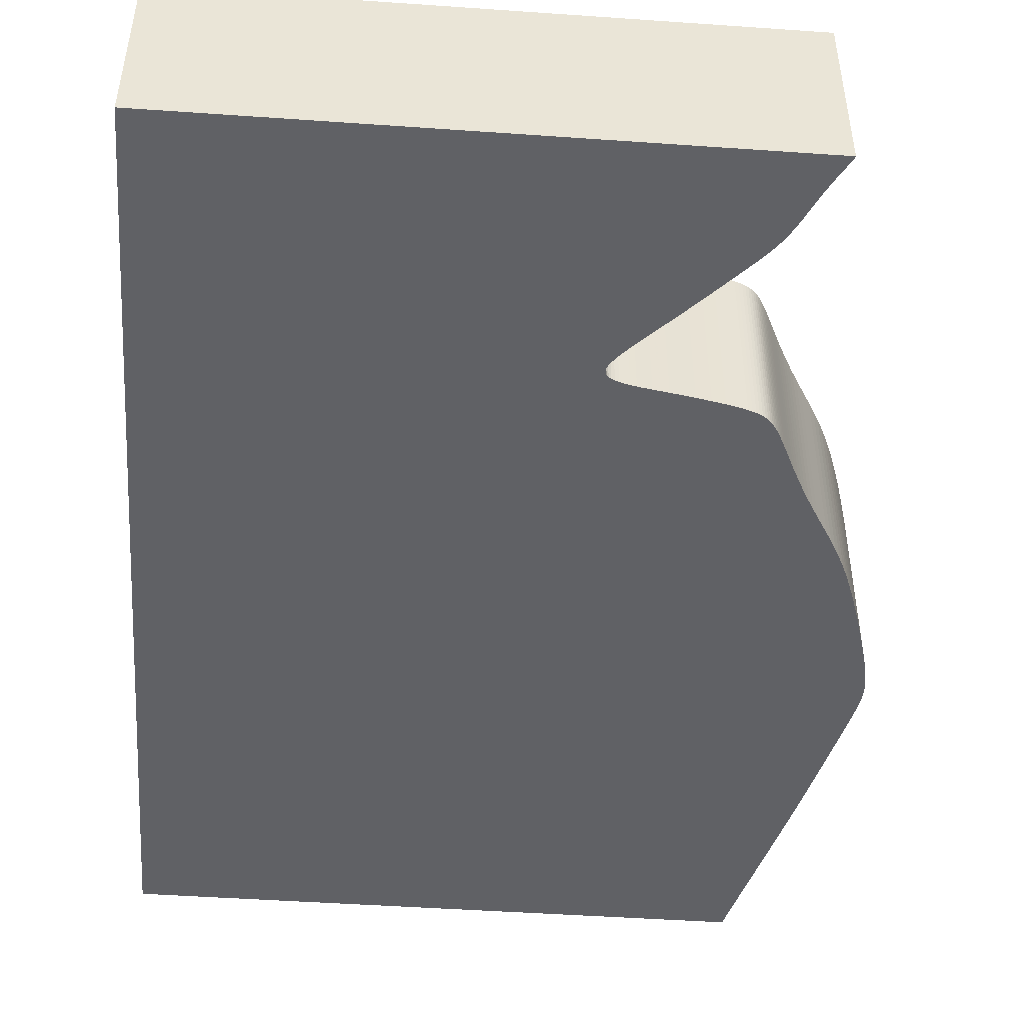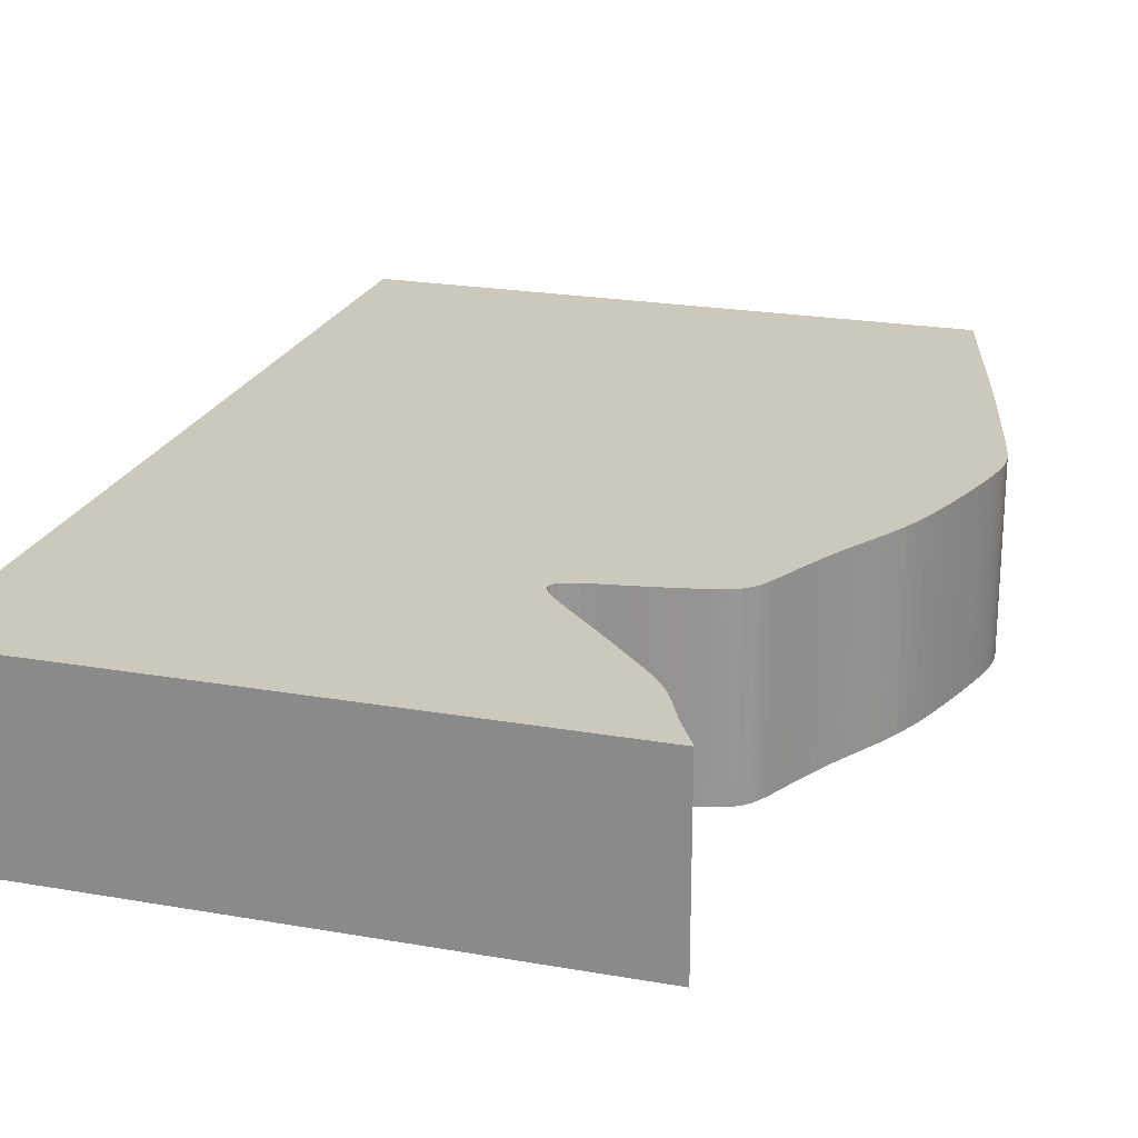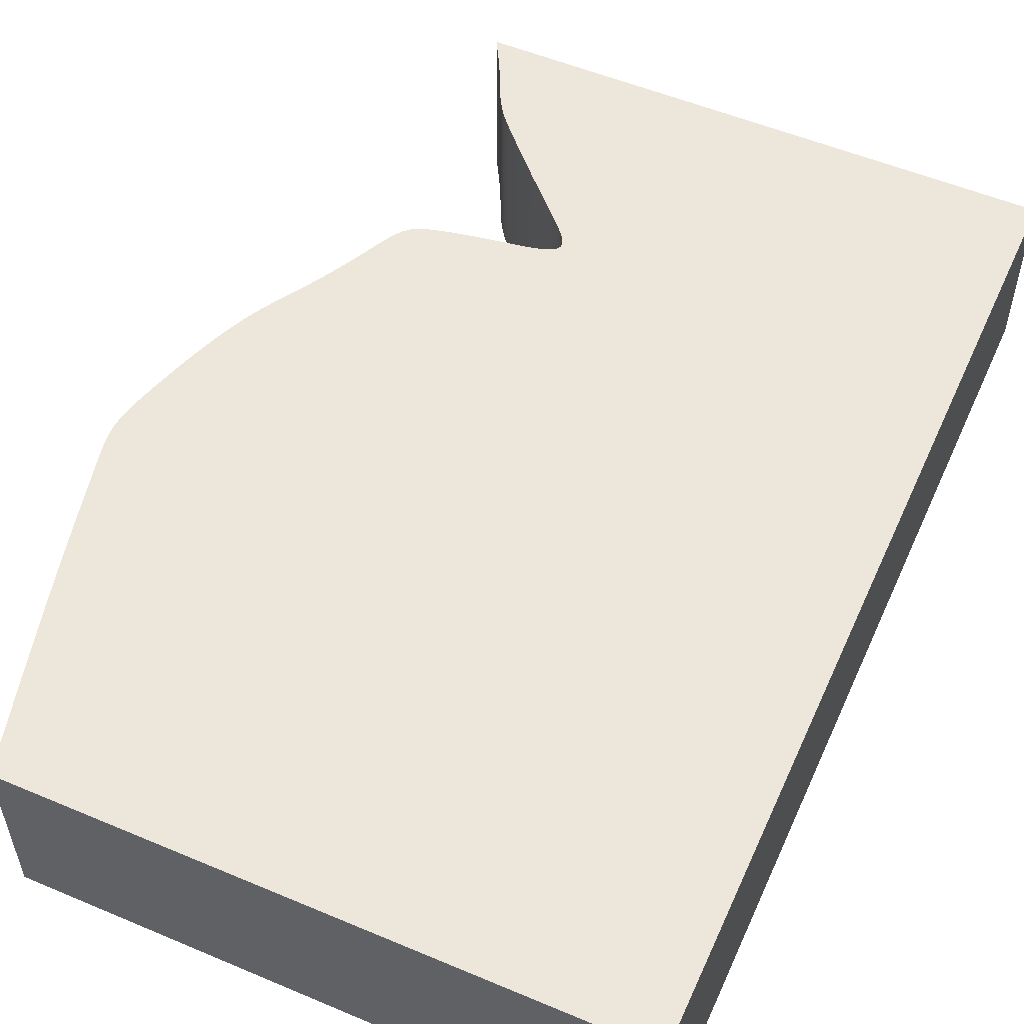
<metadata>
{"format":"obj","ext":"obj","renderer":"f3d","projection":"perspective","resolution":1024,"background":"white","views":[{"elev":-47.4,"azim":175.5,"up":"+Z"},{"elev":22.2,"azim":-163.0,"up":"+Z"},{"elev":54.1,"azim":24.1,"up":"+Z"}]}
</metadata>
<code>
v 0.04368 -9.866e-05 0
v 0.04376 -0.0004011 0
v 0.04392 -0.0007166 0
v 0.04414 -0.001092 0
v 0.04439 -0.001538 0
v 0.04468 -0.002055 0
v 0.04501 -0.002641 0
v 0.04538 -0.003295 0
v 0.04577 -0.004013 0
v 0.04618 -0.004779 0
v 0.04659 -0.005572 0
v 0.047 -0.006373 0
v 0.04739 -0.007169 0
v 0.04776 -0.007951 0
v 0.04811 -0.008707 0
v 0.04845 -0.009434 0
v 0.04877 -0.01013 0
v 0.04908 -0.01079 0
v 0.04939 -0.01142 0
v 0.0497 -0.01202 0
v 0.05001 -0.01258 0
v 0.05031 -0.01312 0
v 0.05062 -0.01364 0
v 0.05094 -0.01413 0
v 0.05126 -0.01462 0
v 0.0516 -0.01509 0
v 0.05195 -0.01556 0
v 0.05232 -0.01603 0
v 0.05272 -0.01653 0
v 0.05318 -0.01706 0
v 0.05372 -0.01767 0
v 0.05436 -0.01838 0
v 0.05513 -0.0192 0
v 0.05603 -0.02018 0
v 0.05711 -0.02134 0
v 0.05833 -0.02264 0
v 0.05967 -0.02406 0
v 0.06111 -0.02557 0
v 0.06259 -0.02712 0
v 0.06409 -0.02867 0
v 0.06556 -0.03016 0
v 0.06696 -0.03158 0
v 0.06824 -0.03288 0
v 0.06937 -0.03406 0
v 0.07031 -0.03509 0
v 0.07106 -0.03597 0
v 0.07163 -0.03672 0
v 0.07202 -0.03736 0
v 0.07224 -0.0379 0
v 0.07233 -0.03837 0
v 0.07228 -0.03878 0
v 0.07211 -0.03914 0
v 0.07179 -0.03947 0
v 0.07136 -0.03977 0
v 0.07083 -0.04003 0
v 0.07019 -0.04027 0
v 0.06945 -0.04049 0
v 0.0686 -0.0407 0
v 0.06764 -0.04089 0
v 0.06658 -0.04108 0
v 0.06542 -0.04127 0
v 0.06419 -0.04146 0
v 0.06293 -0.04166 0
v 0.06165 -0.04187 0
v 0.06039 -0.04208 0
v 0.05915 -0.04229 0
v 0.05795 -0.04251 0
v 0.0568 -0.04273 0
v 0.05572 -0.04294 0
v 0.05471 -0.04315 0
v 0.05378 -0.04336 0
v 0.05293 -0.04356 0
v 0.05215 -0.04376 0
v 0.05144 -0.04396 0
v 0.05079 -0.04417 0
v 0.05021 -0.04439 0
v 0.04968 -0.04463 0
v 0.04919 -0.04489 0
v 0.04875 -0.04519 0
v 0.04833 -0.04551 0
v 0.04795 -0.04589 0
v 0.04758 -0.04631 0
v 0.04722 -0.0468 0
v 0.04686 -0.04735 0
v 0.0465 -0.04797 0
v 0.04613 -0.04865 0
v 0.04575 -0.04941 0
v 0.04534 -0.05024 0
v 0.04491 -0.05114 0
v 0.04445 -0.05211 0
v 0.04395 -0.05316 0
v 0.04341 -0.05428 0
v 0.04283 -0.05546 0
v 0.04221 -0.05669 0
v 0.04153 -0.05799 0
v 0.04081 -0.05933 0
v 0.04003 -0.06073 0
v 0.03919 -0.06218 0
v 0.0383 -0.06366 0
v 0.03738 -0.06519 0
v 0.03643 -0.06676 0
v 0.03549 -0.06837 0
v 0.03456 -0.07002 0
v 0.03366 -0.07173 0
v 0.03282 -0.07348 0
v 0.03203 -0.07527 0
v 0.0313 -0.07707 0
v 0.03063 -0.07886 0
v 0.03001 -0.0806 0
v 0.02943 -0.08228 0
v 0.0289 -0.08389 0
v 0.02841 -0.08543 0
v 0.02796 -0.0869 0
v 0.02754 -0.08828 0
v 0.02715 -0.08958 0
v 0.02679 -0.09081 0
v 0.02647 -0.09195 0
v 0.02618 -0.09303 0
v 0.02593 -0.09402 0
v 0.02571 -0.09495 0
v 0.02553 -0.09581 0
v 0.02537 -0.09662 0
v 0.02524 -0.09737 0
v 0.02514 -0.09808 0
v 0.02507 -0.09875 0
v 0.02502 -0.09938 0
v 0.025 -0.1 0
v 0.02501 -0.1006 0
v 0.02505 -0.1013 0
v 0.02512 -0.1019 0
v 0.02523 -0.1027 0
v 0.02537 -0.1035 0
v 0.02556 -0.1045 0
v 0.02579 -0.1055 0
v 0.02607 -0.1068 0
v 0.0264 -0.1082 0
v 0.02678 -0.1099 0
v 0.02723 -0.1118 0
v 0.02774 -0.114 0
v 0.02831 -0.1164 0
v 0.02895 -0.1191 0
v 0.02966 -0.1221 0
v 0.03044 -0.1253 0
v 0.03126 -0.1286 0
v 0.03212 -0.132 0
v 0.03302 -0.1355 0
v 0.03392 -0.1389 0
v 0.03481 -0.1423 0
v 0.03566 -0.1456 0
v 0.03647 -0.1486 0
v 0.03721 -0.1514 0
v 0.03787 -0.1539 0
v 0.03845 -0.1561 0
v 0.03894 -0.158 0
v 0.03936 -0.1596 0
v 0.1394 -0.1596 0
v 0.1394 -9.866e-05 0
v 0.04368 -9.866e-05 0.03
v 0.04376 -0.0004011 0.03
v 0.04392 -0.0007166 0.03
v 0.04414 -0.001092 0.03
v 0.04439 -0.001538 0.03
v 0.04468 -0.002055 0.03
v 0.04501 -0.002641 0.03
v 0.04538 -0.003295 0.03
v 0.04577 -0.004013 0.03
v 0.04618 -0.004779 0.03
v 0.04659 -0.005572 0.03
v 0.047 -0.006373 0.03
v 0.04739 -0.007169 0.03
v 0.04776 -0.007951 0.03
v 0.04811 -0.008707 0.03
v 0.04845 -0.009434 0.03
v 0.04877 -0.01013 0.03
v 0.04908 -0.01079 0.03
v 0.04939 -0.01142 0.03
v 0.0497 -0.01202 0.03
v 0.05001 -0.01258 0.03
v 0.05031 -0.01312 0.03
v 0.05062 -0.01364 0.03
v 0.05094 -0.01413 0.03
v 0.05126 -0.01462 0.03
v 0.0516 -0.01509 0.03
v 0.05195 -0.01556 0.03
v 0.05232 -0.01603 0.03
v 0.05272 -0.01653 0.03
v 0.05318 -0.01706 0.03
v 0.05372 -0.01767 0.03
v 0.05436 -0.01838 0.03
v 0.05513 -0.0192 0.03
v 0.05603 -0.02018 0.03
v 0.05711 -0.02134 0.03
v 0.05833 -0.02264 0.03
v 0.05967 -0.02406 0.03
v 0.06111 -0.02557 0.03
v 0.06259 -0.02712 0.03
v 0.06409 -0.02867 0.03
v 0.06556 -0.03016 0.03
v 0.06696 -0.03158 0.03
v 0.06824 -0.03288 0.03
v 0.06937 -0.03406 0.03
v 0.07031 -0.03509 0.03
v 0.07106 -0.03597 0.03
v 0.07163 -0.03672 0.03
v 0.07202 -0.03736 0.03
v 0.07224 -0.0379 0.03
v 0.07233 -0.03837 0.03
v 0.07228 -0.03878 0.03
v 0.07211 -0.03914 0.03
v 0.07179 -0.03947 0.03
v 0.07136 -0.03977 0.03
v 0.07083 -0.04003 0.03
v 0.07019 -0.04027 0.03
v 0.06945 -0.04049 0.03
v 0.0686 -0.0407 0.03
v 0.06764 -0.04089 0.03
v 0.06658 -0.04108 0.03
v 0.06542 -0.04127 0.03
v 0.06419 -0.04146 0.03
v 0.06293 -0.04166 0.03
v 0.06165 -0.04187 0.03
v 0.06039 -0.04208 0.03
v 0.05915 -0.04229 0.03
v 0.05795 -0.04251 0.03
v 0.0568 -0.04273 0.03
v 0.05572 -0.04294 0.03
v 0.05471 -0.04315 0.03
v 0.05378 -0.04336 0.03
v 0.05293 -0.04356 0.03
v 0.05215 -0.04376 0.03
v 0.05144 -0.04396 0.03
v 0.05079 -0.04417 0.03
v 0.05021 -0.04439 0.03
v 0.04968 -0.04463 0.03
v 0.04919 -0.04489 0.03
v 0.04875 -0.04519 0.03
v 0.04833 -0.04551 0.03
v 0.04795 -0.04589 0.03
v 0.04758 -0.04631 0.03
v 0.04722 -0.0468 0.03
v 0.04686 -0.04735 0.03
v 0.0465 -0.04797 0.03
v 0.04613 -0.04865 0.03
v 0.04575 -0.04941 0.03
v 0.04534 -0.05024 0.03
v 0.04491 -0.05114 0.03
v 0.04445 -0.05211 0.03
v 0.04395 -0.05316 0.03
v 0.04341 -0.05428 0.03
v 0.04283 -0.05546 0.03
v 0.04221 -0.05669 0.03
v 0.04153 -0.05799 0.03
v 0.04081 -0.05933 0.03
v 0.04003 -0.06073 0.03
v 0.03919 -0.06218 0.03
v 0.0383 -0.06366 0.03
v 0.03738 -0.06519 0.03
v 0.03643 -0.06676 0.03
v 0.03549 -0.06837 0.03
v 0.03456 -0.07002 0.03
v 0.03366 -0.07173 0.03
v 0.03282 -0.07348 0.03
v 0.03203 -0.07527 0.03
v 0.0313 -0.07707 0.03
v 0.03063 -0.07886 0.03
v 0.03001 -0.0806 0.03
v 0.02943 -0.08228 0.03
v 0.0289 -0.08389 0.03
v 0.02841 -0.08543 0.03
v 0.02796 -0.0869 0.03
v 0.02754 -0.08828 0.03
v 0.02715 -0.08958 0.03
v 0.02679 -0.09081 0.03
v 0.02647 -0.09195 0.03
v 0.02618 -0.09303 0.03
v 0.02593 -0.09402 0.03
v 0.02571 -0.09495 0.03
v 0.02553 -0.09581 0.03
v 0.02537 -0.09662 0.03
v 0.02524 -0.09737 0.03
v 0.02514 -0.09808 0.03
v 0.02507 -0.09875 0.03
v 0.02502 -0.09938 0.03
v 0.025 -0.1 0.03
v 0.02501 -0.1006 0.03
v 0.02505 -0.1013 0.03
v 0.02512 -0.1019 0.03
v 0.02523 -0.1027 0.03
v 0.02537 -0.1035 0.03
v 0.02556 -0.1045 0.03
v 0.02579 -0.1055 0.03
v 0.02607 -0.1068 0.03
v 0.0264 -0.1082 0.03
v 0.02678 -0.1099 0.03
v 0.02723 -0.1118 0.03
v 0.02774 -0.114 0.03
v 0.02831 -0.1164 0.03
v 0.02895 -0.1191 0.03
v 0.02966 -0.1221 0.03
v 0.03044 -0.1253 0.03
v 0.03126 -0.1286 0.03
v 0.03212 -0.132 0.03
v 0.03302 -0.1355 0.03
v 0.03392 -0.1389 0.03
v 0.03481 -0.1423 0.03
v 0.03566 -0.1456 0.03
v 0.03647 -0.1486 0.03
v 0.03721 -0.1514 0.03
v 0.03787 -0.1539 0.03
v 0.03845 -0.1561 0.03
v 0.03894 -0.158 0.03
v 0.03936 -0.1596 0.03
v 0.1394 -0.1596 0.03
v 0.1394 -9.866e-05 0.03
f 2 1 157
f 4 3 2
f 17 16 15
f 19 18 17
f 21 20 19
f 23 22 21
f 25 24 23
f 27 26 25
f 29 28 27
f 31 30 29
f 33 32 31
f 35 34 33
f 37 36 35
f 39 38 37
f 41 40 39
f 64 63 62
f 66 65 64
f 68 67 66
f 70 69 68
f 72 71 70
f 74 73 72
f 76 75 74
f 78 77 76
f 80 79 78
f 82 81 80
f 84 83 82
f 86 85 84
f 88 87 86
f 90 89 88
f 101 100 99
f 103 102 101
f 105 104 103
f 107 106 105
f 109 108 107
f 111 110 109
f 113 112 111
f 116 115 114
f 118 117 116
f 120 119 118
f 122 121 120
f 124 123 122
f 126 125 124
f 128 127 126
f 130 129 128
f 132 131 130
f 134 133 132
f 136 135 134
f 138 137 136
f 140 139 138
f 142 141 140
f 144 143 142
f 146 145 144
f 148 147 146
f 150 149 148
f 156 155 154
f 4 2 157
f 19 17 15
f 23 21 19
f 27 25 23
f 31 29 27
f 35 33 31
f 39 37 35
f 42 41 39
f 64 62 61
f 68 66 64
f 72 70 68
f 76 74 72
f 80 78 76
f 84 82 80
f 88 86 84
f 91 90 88
f 103 101 99
f 107 105 103
f 111 109 107
f 114 113 111
f 118 116 114
f 122 120 118
f 126 124 122
f 130 128 126
f 134 132 130
f 138 136 134
f 142 140 138
f 146 144 142
f 150 148 146
f 156 154 153
f 5 4 157
f 19 15 14
f 27 23 19
f 35 31 27
f 42 39 35
f 68 64 61
f 76 72 68
f 84 80 76
f 91 88 84
f 103 99 98
f 111 107 103
f 118 114 111
f 126 122 118
f 134 130 126
f 142 138 134
f 150 146 142
f 156 153 152
f 6 5 157
f 27 19 14
f 42 35 27
f 68 61 60
f 84 76 68
f 92 91 84
f 111 103 98
f 126 118 111
f 142 134 126
f 151 150 142
f 156 152 151
f 7 6 157
f 27 14 13
f 43 42 27
f 84 68 60
f 93 92 84
f 111 98 97
f 142 126 111
f 156 151 142
f 8 7 157
f 27 13 12
f 44 43 27
f 84 60 59
f 111 97 96
f 156 142 111
f 9 8 157
f 27 12 11
f 84 59 58
f 111 96 95
f 157 156 111
f 10 9 157
f 27 11 10
f 84 58 57
f 111 95 94
f 27 10 157
f 84 57 56
f 111 94 93
f 44 27 157
f 93 84 56
f 45 44 157
f 93 56 55
f 46 45 157
f 93 55 54
f 47 46 157
f 111 93 54
f 48 47 157
f 111 54 53
f 49 48 157
f 157 111 53
f 50 49 157
f 157 53 52
f 51 50 157
f 157 52 51
f 314 158 159
f 159 160 161
f 172 173 174
f 174 175 176
f 176 177 178
f 178 179 180
f 180 181 182
f 182 183 184
f 184 185 186
f 186 187 188
f 188 189 190
f 190 191 192
f 192 193 194
f 194 195 196
f 196 197 198
f 219 220 221
f 221 222 223
f 223 224 225
f 225 226 227
f 227 228 229
f 229 230 231
f 231 232 233
f 233 234 235
f 235 236 237
f 237 238 239
f 239 240 241
f 241 242 243
f 243 244 245
f 245 246 247
f 256 257 258
f 258 259 260
f 260 261 262
f 262 263 264
f 264 265 266
f 266 267 268
f 268 269 270
f 271 272 273
f 273 274 275
f 275 276 277
f 277 278 279
f 279 280 281
f 281 282 283
f 283 284 285
f 285 286 287
f 287 288 289
f 289 290 291
f 291 292 293
f 293 294 295
f 295 296 297
f 297 298 299
f 299 300 301
f 301 302 303
f 303 304 305
f 305 306 307
f 311 312 313
f 314 159 161
f 172 174 176
f 176 178 180
f 180 182 184
f 184 186 188
f 188 190 192
f 192 194 196
f 196 198 199
f 218 219 221
f 221 223 225
f 225 227 229
f 229 231 233
f 233 235 237
f 237 239 241
f 241 243 245
f 245 247 248
f 256 258 260
f 260 262 264
f 264 266 268
f 268 270 271
f 271 273 275
f 275 277 279
f 279 281 283
f 283 285 287
f 287 289 291
f 291 293 295
f 295 297 299
f 299 301 303
f 303 305 307
f 310 311 313
f 314 161 162
f 171 172 176
f 176 180 184
f 184 188 192
f 192 196 199
f 218 221 225
f 225 229 233
f 233 237 241
f 241 245 248
f 255 256 260
f 260 264 268
f 268 271 275
f 275 279 283
f 283 287 291
f 291 295 299
f 299 303 307
f 309 310 313
f 314 162 163
f 171 176 184
f 184 192 199
f 217 218 225
f 225 233 241
f 241 248 249
f 255 260 268
f 268 275 283
f 283 291 299
f 299 307 308
f 308 309 313
f 314 163 164
f 170 171 184
f 184 199 200
f 217 225 241
f 241 249 250
f 254 255 268
f 268 283 299
f 299 308 313
f 314 164 165
f 169 170 184
f 184 200 201
f 216 217 241
f 253 254 268
f 268 299 313
f 314 165 166
f 168 169 184
f 215 216 241
f 252 253 268
f 268 313 314
f 314 166 167
f 167 168 184
f 214 215 241
f 251 252 268
f 314 167 184
f 213 214 241
f 250 251 268
f 314 184 201
f 213 241 250
f 314 201 202
f 212 213 250
f 314 202 203
f 211 212 250
f 314 203 204
f 211 250 268
f 314 204 205
f 210 211 268
f 314 205 206
f 210 268 314
f 314 206 207
f 209 210 314
f 314 207 208
f 208 209 314
f 159 158 2
f 2 158 1
f 160 159 3
f 3 159 2
f 161 160 4
f 4 160 3
f 162 161 5
f 5 161 4
f 163 162 6
f 6 162 5
f 164 163 7
f 7 163 6
f 165 164 8
f 8 164 7
f 166 165 9
f 9 165 8
f 167 166 10
f 10 166 9
f 168 167 11
f 11 167 10
f 169 168 12
f 12 168 11
f 170 169 13
f 13 169 12
f 171 170 14
f 14 170 13
f 172 171 15
f 15 171 14
f 173 172 16
f 16 172 15
f 174 173 17
f 17 173 16
f 175 174 18
f 18 174 17
f 176 175 19
f 19 175 18
f 177 176 20
f 20 176 19
f 178 177 21
f 21 177 20
f 179 178 22
f 22 178 21
f 180 179 23
f 23 179 22
f 181 180 24
f 24 180 23
f 182 181 25
f 25 181 24
f 183 182 26
f 26 182 25
f 184 183 27
f 27 183 26
f 185 184 28
f 28 184 27
f 186 185 29
f 29 185 28
f 187 186 30
f 30 186 29
f 188 187 31
f 31 187 30
f 189 188 32
f 32 188 31
f 190 189 33
f 33 189 32
f 191 190 34
f 34 190 33
f 192 191 35
f 35 191 34
f 193 192 36
f 36 192 35
f 194 193 37
f 37 193 36
f 195 194 38
f 38 194 37
f 196 195 39
f 39 195 38
f 197 196 40
f 40 196 39
f 198 197 41
f 41 197 40
f 199 198 42
f 42 198 41
f 200 199 43
f 43 199 42
f 201 200 44
f 44 200 43
f 202 201 45
f 45 201 44
f 203 202 46
f 46 202 45
f 204 203 47
f 47 203 46
f 205 204 48
f 48 204 47
f 206 205 49
f 49 205 48
f 207 206 50
f 50 206 49
f 208 207 51
f 51 207 50
f 209 208 52
f 52 208 51
f 210 209 53
f 53 209 52
f 211 210 54
f 54 210 53
f 212 211 55
f 55 211 54
f 213 212 56
f 56 212 55
f 214 213 57
f 57 213 56
f 215 214 58
f 58 214 57
f 216 215 59
f 59 215 58
f 217 216 60
f 60 216 59
f 218 217 61
f 61 217 60
f 219 218 62
f 62 218 61
f 220 219 63
f 63 219 62
f 221 220 64
f 64 220 63
f 222 221 65
f 65 221 64
f 223 222 66
f 66 222 65
f 224 223 67
f 67 223 66
f 225 224 68
f 68 224 67
f 226 225 69
f 69 225 68
f 227 226 70
f 70 226 69
f 228 227 71
f 71 227 70
f 229 228 72
f 72 228 71
f 230 229 73
f 73 229 72
f 231 230 74
f 74 230 73
f 232 231 75
f 75 231 74
f 233 232 76
f 76 232 75
f 234 233 77
f 77 233 76
f 235 234 78
f 78 234 77
f 236 235 79
f 79 235 78
f 237 236 80
f 80 236 79
f 238 237 81
f 81 237 80
f 239 238 82
f 82 238 81
f 240 239 83
f 83 239 82
f 241 240 84
f 84 240 83
f 242 241 85
f 85 241 84
f 243 242 86
f 86 242 85
f 244 243 87
f 87 243 86
f 245 244 88
f 88 244 87
f 246 245 89
f 89 245 88
f 247 246 90
f 90 246 89
f 248 247 91
f 91 247 90
f 249 248 92
f 92 248 91
f 250 249 93
f 93 249 92
f 251 250 94
f 94 250 93
f 252 251 95
f 95 251 94
f 253 252 96
f 96 252 95
f 254 253 97
f 97 253 96
f 255 254 98
f 98 254 97
f 256 255 99
f 99 255 98
f 257 256 100
f 100 256 99
f 258 257 101
f 101 257 100
f 259 258 102
f 102 258 101
f 260 259 103
f 103 259 102
f 261 260 104
f 104 260 103
f 262 261 105
f 105 261 104
f 263 262 106
f 106 262 105
f 264 263 107
f 107 263 106
f 265 264 108
f 108 264 107
f 266 265 109
f 109 265 108
f 267 266 110
f 110 266 109
f 268 267 111
f 111 267 110
f 269 268 112
f 112 268 111
f 270 269 113
f 113 269 112
f 271 270 114
f 114 270 113
f 272 271 115
f 115 271 114
f 273 272 116
f 116 272 115
f 274 273 117
f 117 273 116
f 275 274 118
f 118 274 117
f 276 275 119
f 119 275 118
f 277 276 120
f 120 276 119
f 278 277 121
f 121 277 120
f 279 278 122
f 122 278 121
f 280 279 123
f 123 279 122
f 281 280 124
f 124 280 123
f 282 281 125
f 125 281 124
f 283 282 126
f 126 282 125
f 284 283 127
f 127 283 126
f 285 284 128
f 128 284 127
f 286 285 129
f 129 285 128
f 287 286 130
f 130 286 129
f 288 287 131
f 131 287 130
f 289 288 132
f 132 288 131
f 290 289 133
f 133 289 132
f 291 290 134
f 134 290 133
f 292 291 135
f 135 291 134
f 293 292 136
f 136 292 135
f 294 293 137
f 137 293 136
f 295 294 138
f 138 294 137
f 296 295 139
f 139 295 138
f 297 296 140
f 140 296 139
f 298 297 141
f 141 297 140
f 299 298 142
f 142 298 141
f 300 299 143
f 143 299 142
f 301 300 144
f 144 300 143
f 302 301 145
f 145 301 144
f 303 302 146
f 146 302 145
f 304 303 147
f 147 303 146
f 305 304 148
f 148 304 147
f 306 305 149
f 149 305 148
f 307 306 150
f 150 306 149
f 308 307 151
f 151 307 150
f 309 308 152
f 152 308 151
f 310 309 153
f 153 309 152
f 311 310 154
f 154 310 153
f 312 311 155
f 155 311 154
f 313 312 156
f 156 312 155
f 158 314 1
f 1 314 157
f 314 313 157
f 157 313 156

</code>
